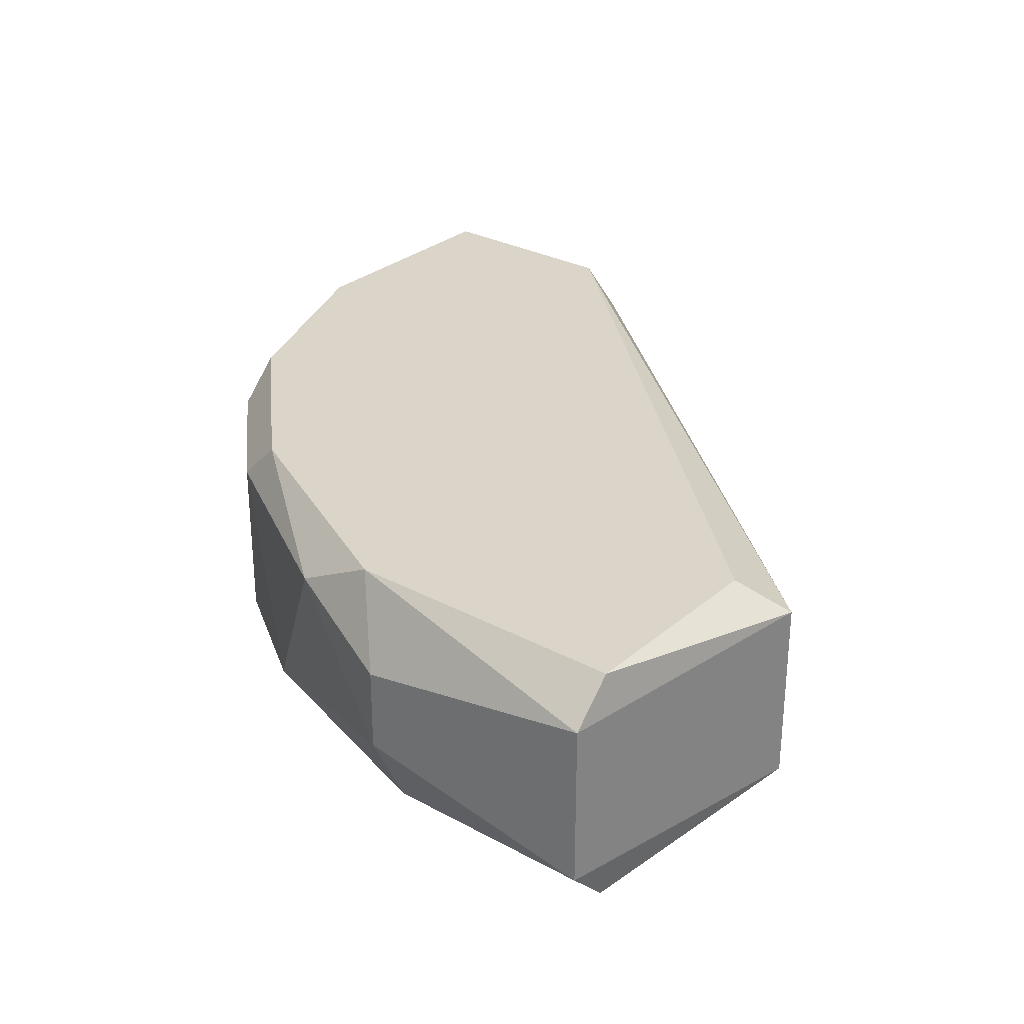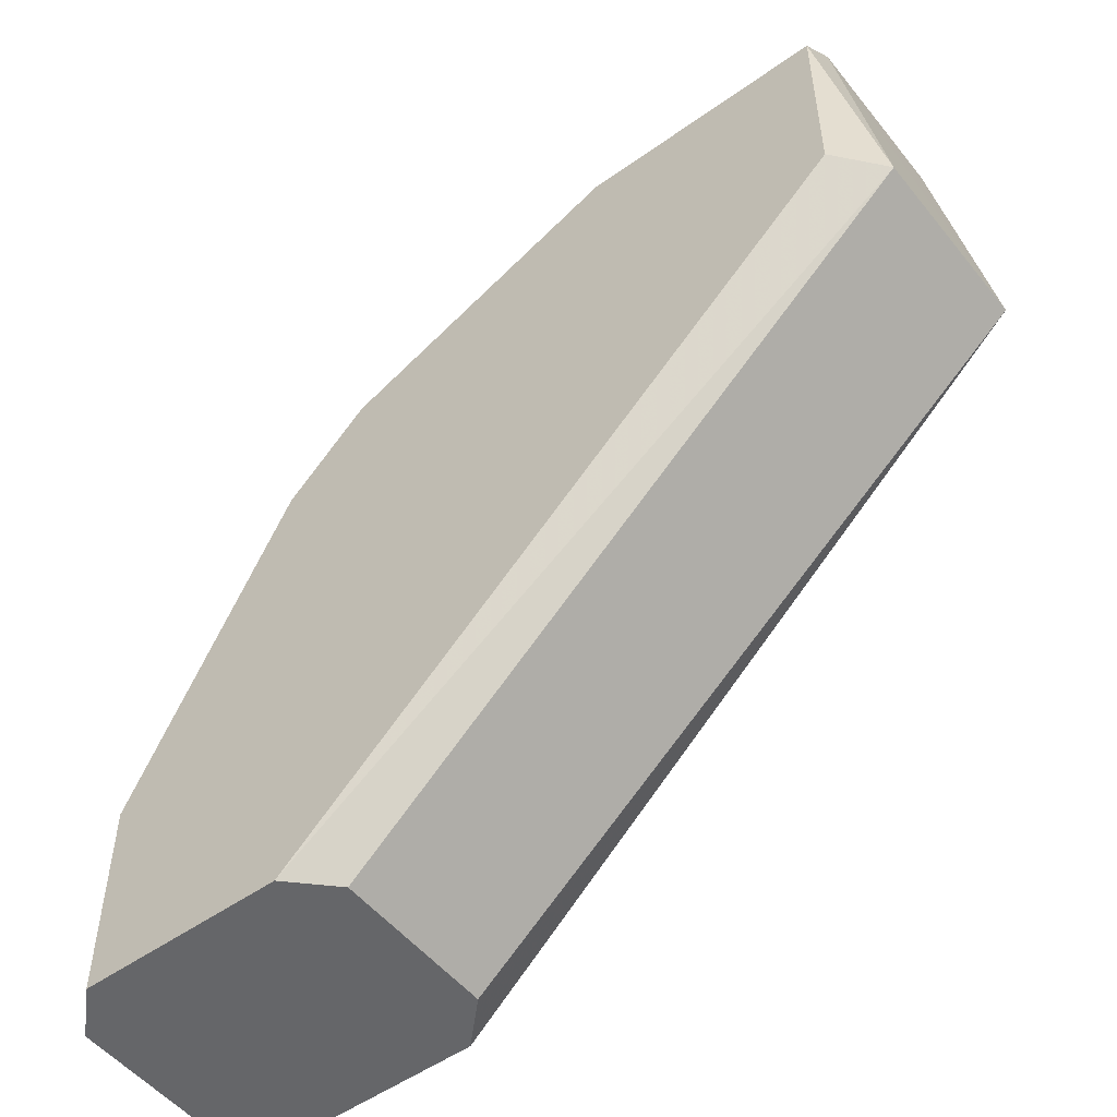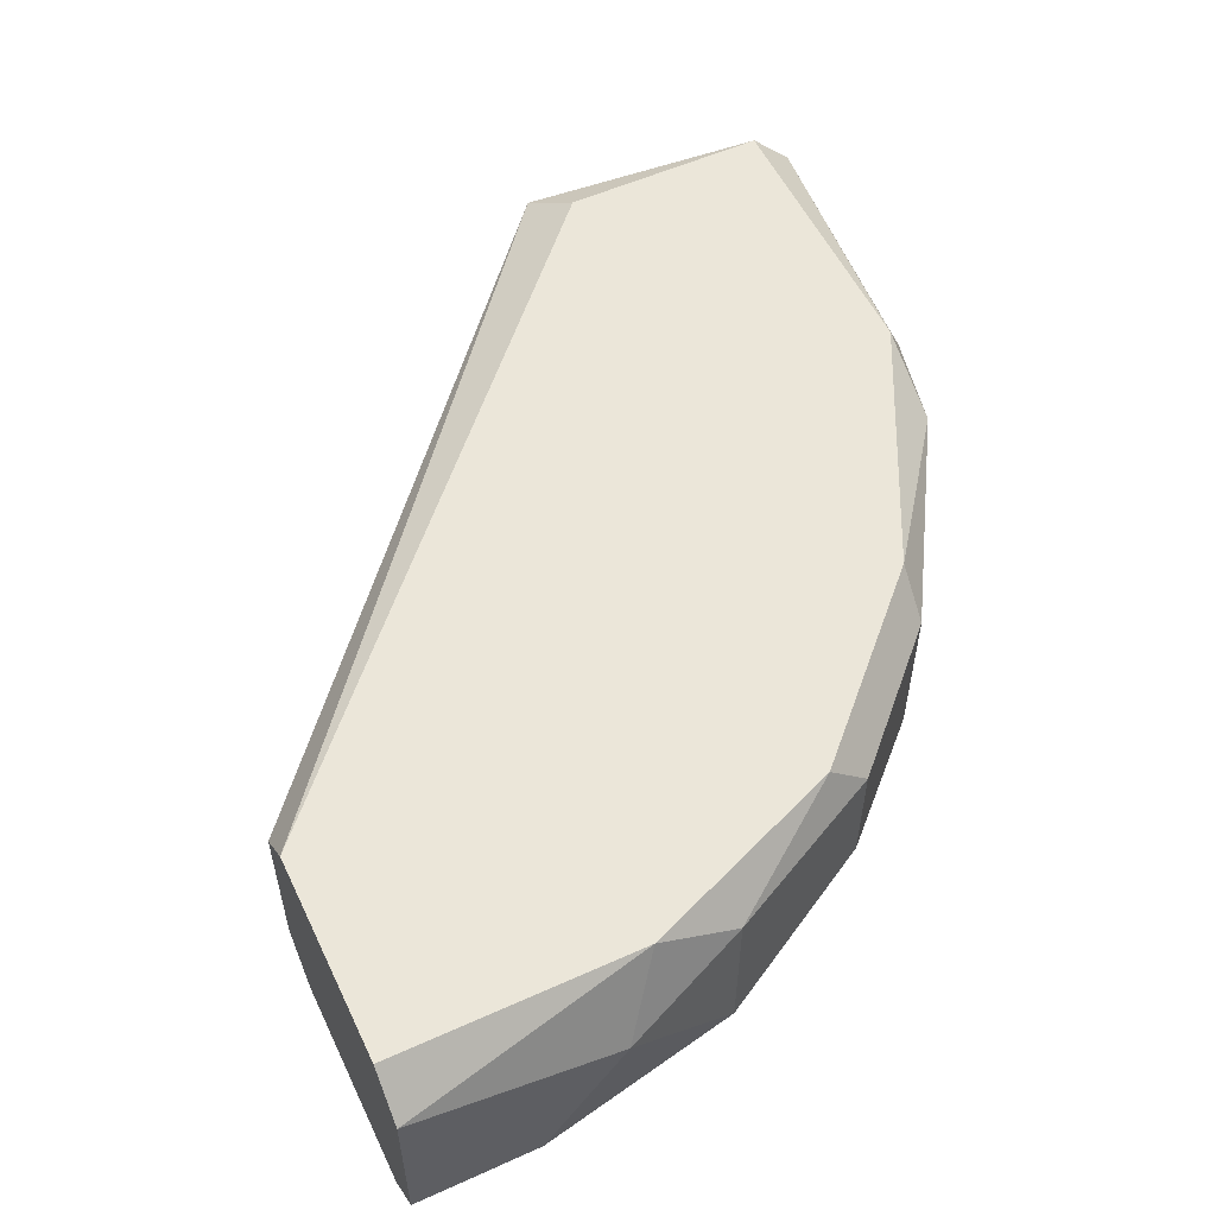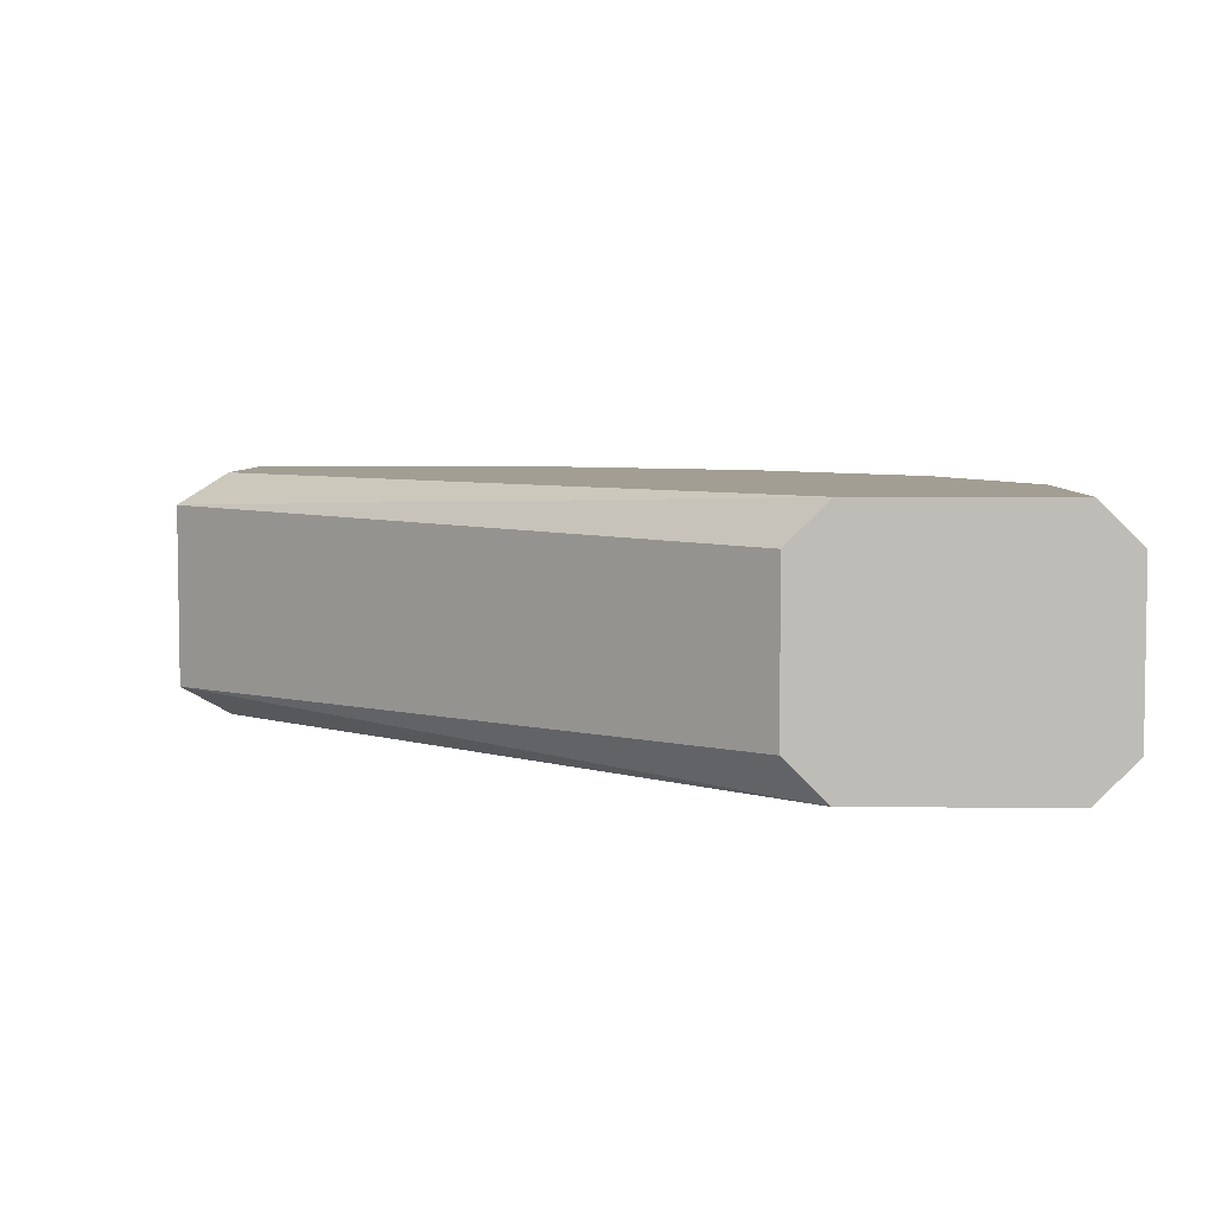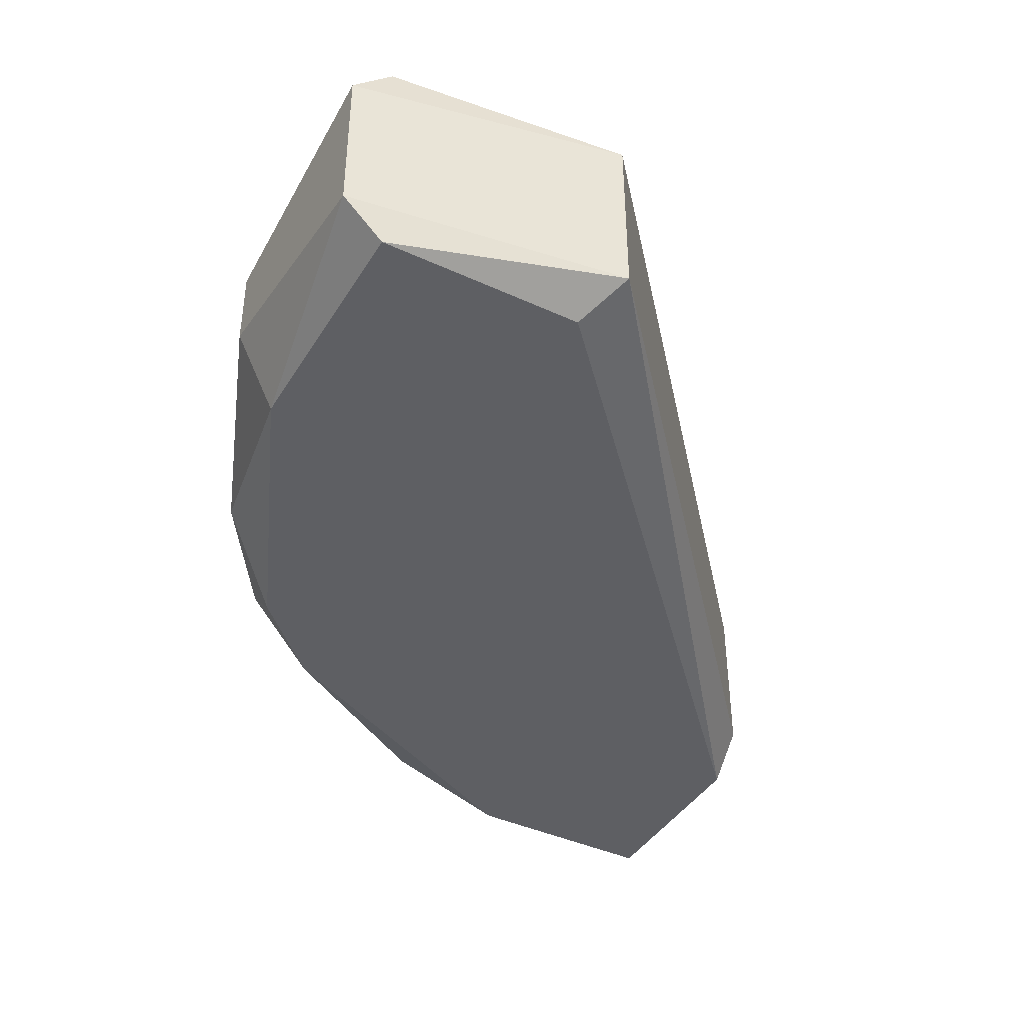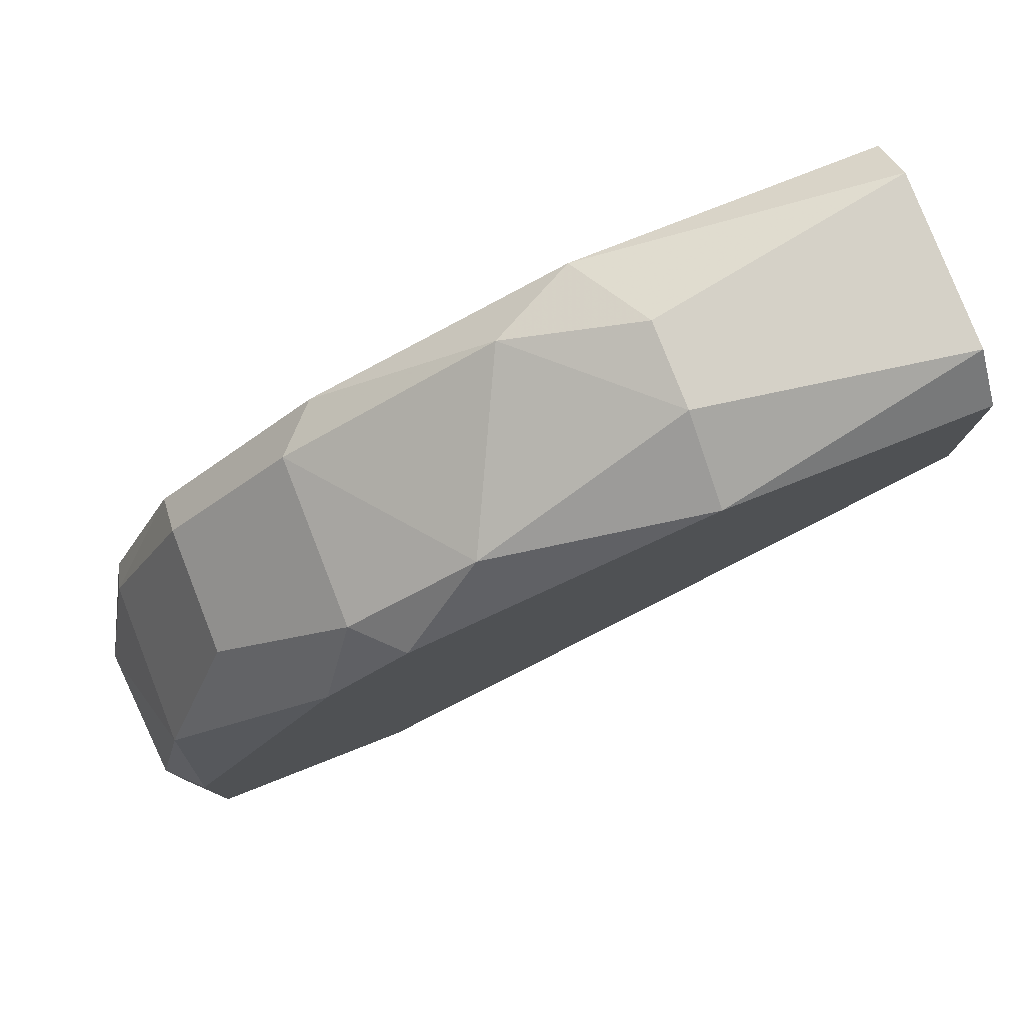
<metadata>
{"format":"obj","ext":"obj","renderer":"f3d","projection":"perspective","resolution":1024,"background":"white","views":[{"elev":29.1,"azim":-141.2,"up":"+Z"},{"elev":-51.9,"azim":-142.4,"up":"+Y"},{"elev":55.3,"azim":64.7,"up":"+Z"},{"elev":5.2,"azim":1.5,"up":"+Z"},{"elev":-41.5,"azim":-119.0,"up":"+Z"},{"elev":79.5,"azim":158.6,"up":"+Y"}]}
</metadata>
<code>
v 0.3475 -0.02429 -0.02231
v 0.1955 0.1821 0.01027
v 0.1955 0.1821 -0.01144
v 0.1179 0.1092 0.02363
v 0.3367 0.0409 0.032
v 0.1303 0.1169 -0.03317
v 0.2932 0.1169 -0.03317
v 0.2715 -0.02429 0.02114
v 0.2824 -0.02429 -0.03317
v 0.1303 0.1712 0.032
v 0.2715 0.1386 0.032
v 0.1303 0.1712 -0.03317
v 0.3367 -0.02429 0.032
v 0.1179 0.1091 -0.02479
v 0.3367 0.06262 -0.02231
v 0.2824 -0.02429 0.032
v 0.315 0.106 0.02114
v 0.2498 0.1603 -0.02231
v 0.3367 0.03003 -0.03317
v 0.1303 0.1821 -0.02231
v 0.3475 0.03003 0.01027
v 0.1955 0.1712 -0.03317
v 0.1303 0.1169 0.032
v 0.2715 -0.02429 -0.02231
v 0.2281 0.1712 0.02114
v 0.2824 0.1386 -0.02231
v 0.1303 0.1821 0.02114
v 0.2064 0.1712 0.032
v 0.2824 0.1386 0.02114
v 0.3475 -0.02429 0.02114
v 0.3367 -0.02429 -0.03317
v 0.315 0.106 -0.01144
v 0.3367 0.06262 0.02114
v 0.315 0.09518 0.032
v 0.3475 0.008318 -0.02231
v 0.2715 0.1386 -0.03317
f 26 7 36
f 6 7 9
f 1 8 9
f 10 5 11
f 7 6 12
f 8 1 13
f 5 10 13
f 6 9 14
f 12 6 14
f 4 8 16
f 8 13 16
f 13 10 16
f 9 7 19
f 7 15 19
f 2 3 20
f 14 4 20
f 12 14 20
f 7 12 22
f 3 18 22
f 20 3 22
f 12 20 22
f 10 4 23
f 4 16 23
f 16 10 23
f 8 4 24
f 9 8 24
f 4 14 24
f 14 9 24
f 3 2 25
f 18 3 25
f 4 10 27
f 2 20 27
f 20 4 27
f 10 11 28
f 25 2 28
f 11 25 28
f 27 10 28
f 2 27 28
f 11 17 29
f 25 11 29
f 18 25 29
f 26 18 29
f 17 26 29
f 13 1 30
f 5 13 30
f 1 21 30
f 21 5 30
f 1 9 31
f 19 1 31
f 9 19 31
f 15 7 32
f 17 15 32
f 7 26 32
f 26 17 32
f 15 17 33
f 5 21 33
f 21 15 33
f 11 5 34
f 17 11 34
f 5 33 34
f 33 17 34
f 1 19 35
f 19 15 35
f 21 1 35
f 15 21 35
f 7 22 36
f 22 18 36
f 18 26 36

</code>
